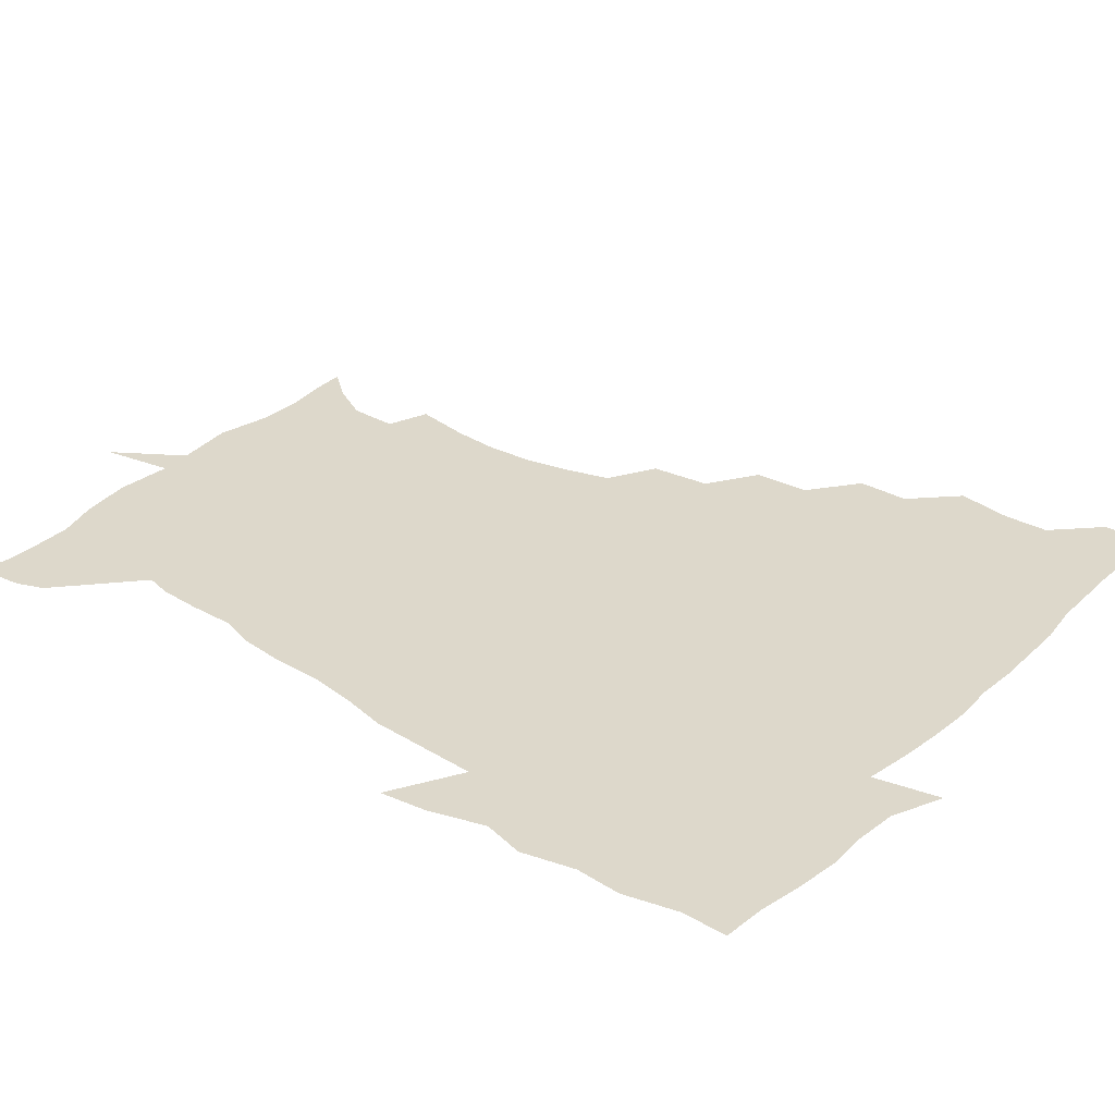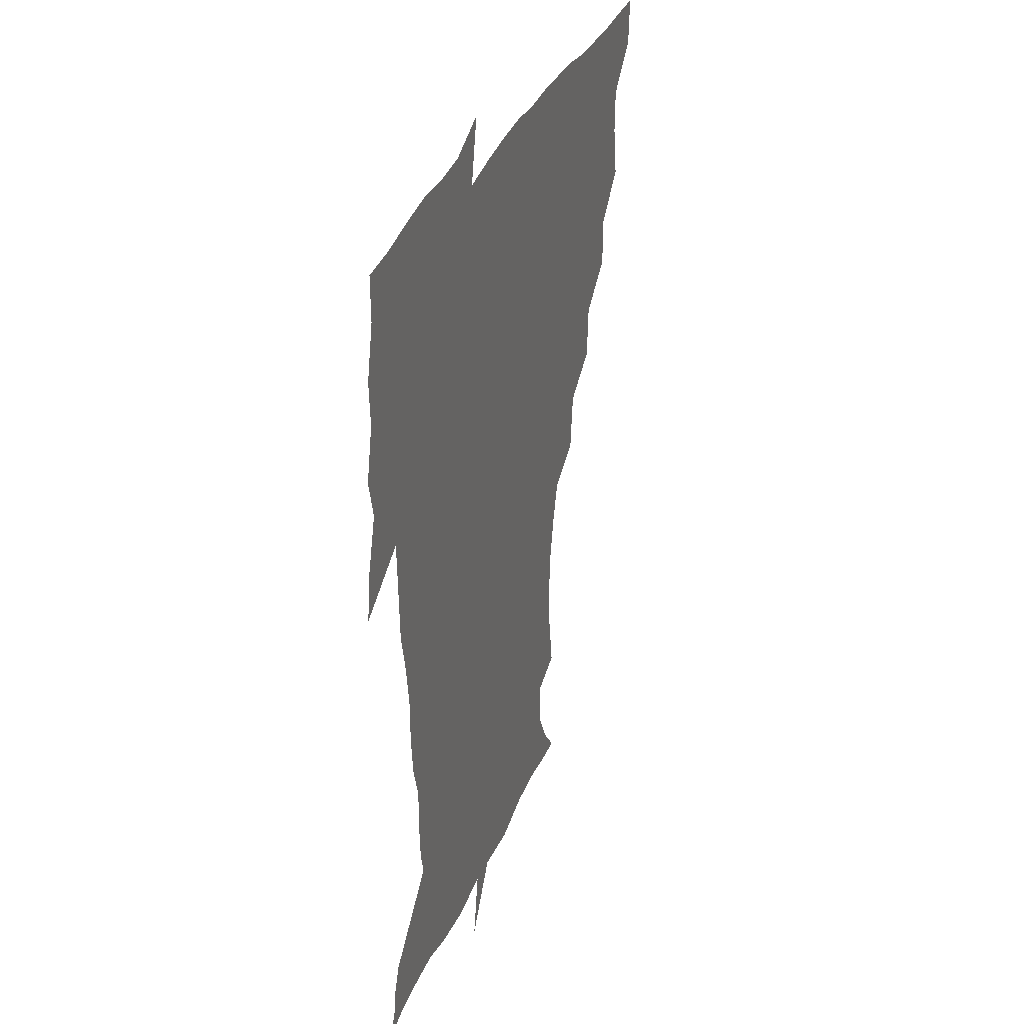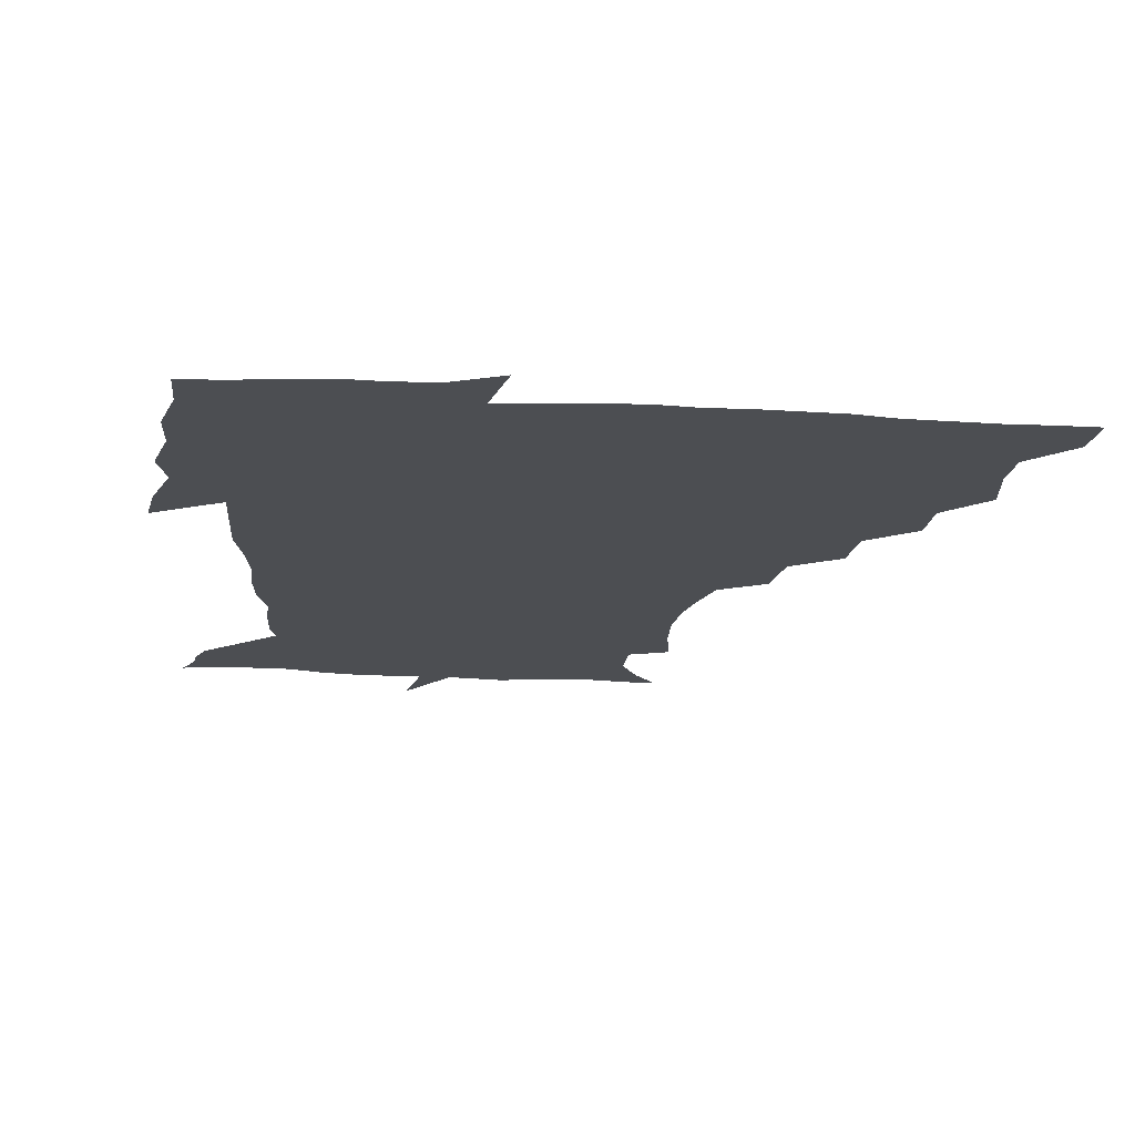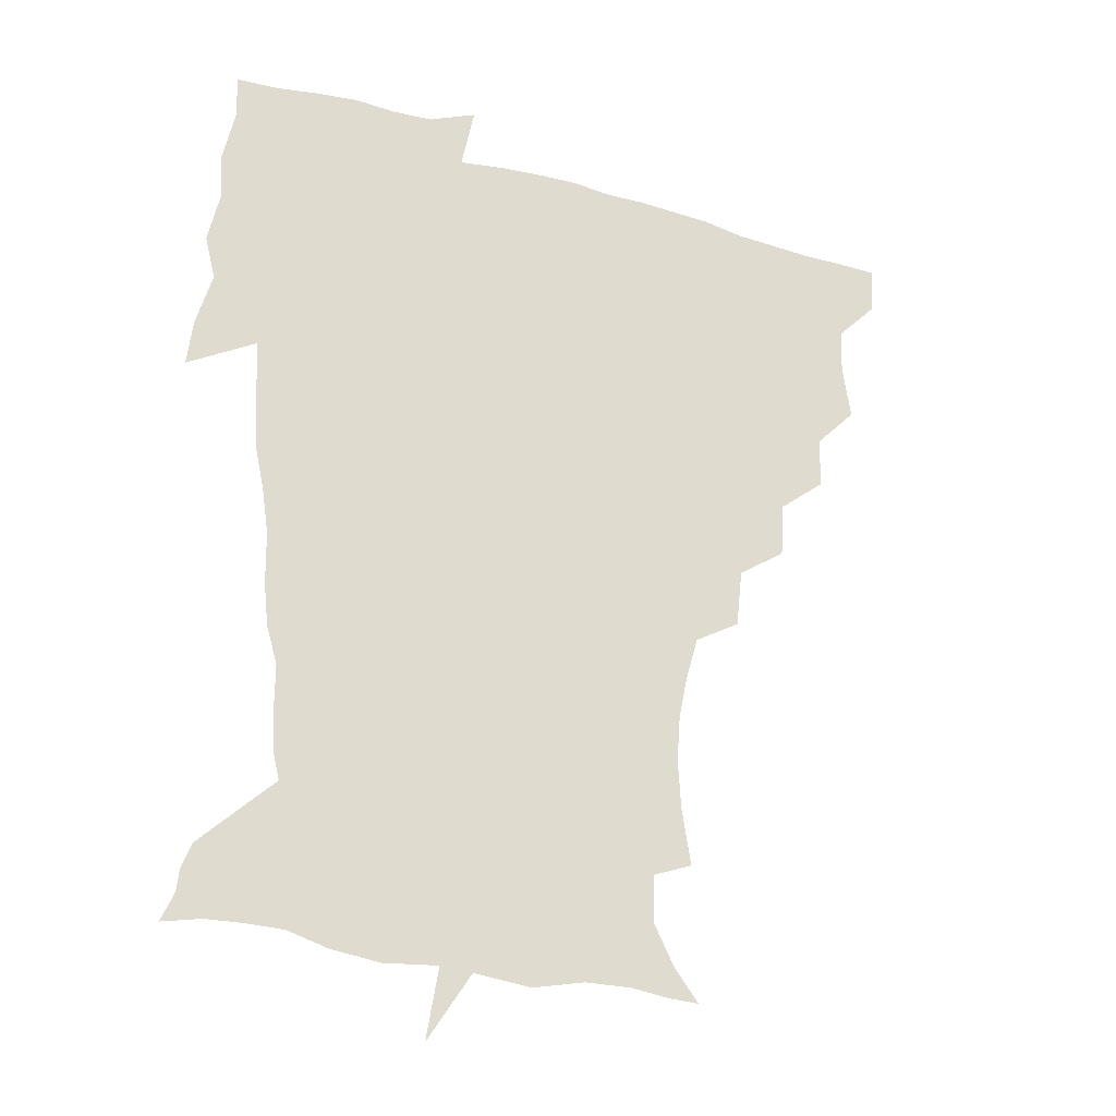
<metadata>
{"format":"obj","ext":"obj","renderer":"f3d","projection":"perspective","resolution":1024,"background":"white","views":[{"elev":31.3,"azim":129.0,"up":"+Z"},{"elev":33.4,"azim":109.5,"up":"+Y"},{"elev":-17.0,"azim":173.7,"up":"+Z"},{"elev":-25.3,"azim":154.3,"up":"+Y"}]}
</metadata>
<code>
v 452 449.7 0
v 450.9 466.7 0
v 464.6 398.8 0
v 467.7 418.2 0
v 467.3 434.3 0
v 467.3 449.4 0
v 466 466.7 0
v 480.1 365.2 0
v 479.9 383.4 0
v 483.9 404.3 0
v 483.4 419.8 0
v 482.8 435.2 0
v 482 450.6 0
v 481.6 466.3 0
v 498.7 332.2 0
v 497.4 351.8 0
v 499.3 373.3 0
v 500.3 391.2 0
v 499.8 406.3 0
v 499.1 420.9 0
v 498.7 435.4 0
v 498.3 449.8 0
v 496.7 466.8 0
v 518.7 299.8 0
v 516.4 320.7 0
v 516 342.6 0
v 514.5 359 0
v 515.9 378.2 0
v 514.4 391.7 0
v 514.3 406.9 0
v 513.9 421.5 0
v 513.3 435.8 0
v 512.6 450.4 0
v 511.7 467.3 0
v 540.1 205.4 0
v 543.5 225.7 0
v 544.6 242.8 0
v 543.4 259.4 0
v 540.2 274.7 0
v 535.6 290.3 0
v 532.9 310.6 0
v 531.3 328.8 0
v 531.1 347.7 0
v 530.1 362.8 0
v 530 378.6 0
v 529.6 393.2 0
v 529 407.4 0
v 528.6 421.8 0
v 527.9 436.3 0
v 527.2 451.3 0
v 526.5 469.6 0
v 538.7 157.3 0
v 547.7 168.9 0
v 554.8 182.8 0
v 554.9 199.9 0
v 555 218.6 0
v 555.8 235.7 0
v 555.1 251.4 0
v 553.2 265.9 0
v 550.6 280.7 0
v 548.1 298.4 0
v 546.3 315.5 0
v 545.6 333.3 0
v 544.9 348.2 0
v 544.5 364.4 0
v 545.2 380.6 0
v 544.1 393.8 0
v 544.8 408.4 0
v 543.5 422.1 0
v 543.1 436.2 0
v 542 452.2 0
v 540.9 470 0
v 549.8 157.9 0
v 562.2 175 0
v 565.6 190.2 0
v 567.1 209.2 0
v 566.4 223 0
v 567.3 242.3 0
v 566.5 257.9 0
v 565.5 274.4 0
v 562.6 285.7 0
v 561.1 302.9 0
v 560.1 319.6 0
v 559.5 333.9 0
v 559.6 351.8 0
v 559 365.8 0
v 559 380.8 0
v 558 393.6 0
v 558.8 408.5 0
v 558.2 422.2 0
v 557.8 436.3 0
v 557 451.5 0
v 555.2 470.4 0
v 564 159.8 0
v 575.1 177.9 0
v 578.7 197 0
v 579.1 213.3 0
v 579.1 229.7 0
v 579 245.5 0
v 578.3 261.2 0
v 577.4 276.6 0
v 575.7 290.3 0
v 574.5 306.2 0
v 573.5 318.7 0
v 573.7 337.1 0
v 573.4 352.2 0
v 572.9 365.6 0
v 573.1 381.2 0
v 573.3 395.1 0
v 573.1 408.7 0
v 572.4 422.6 0
v 572.4 436.4 0
v 571.9 450.5 0
v 569.6 469.8 0
v 580.9 159.6 0
v 589.6 180.9 0
v 591.2 198 0
v 591.5 214.3 0
v 591.2 229 0
v 590.4 246.7 0
v 590.2 261.8 0
v 590 278.6 0
v 588.7 291.9 0
v 587.7 306.1 0
v 587.4 321.2 0
v 587.4 338.9 0
v 587.4 353.6 0
v 587.4 367 0
v 587.2 380.5 0
v 587.5 395.4 0
v 587.3 408.9 0
v 587.6 422.7 0
v 587.3 436.3 0
v 586 451.6 0
v 583.6 471 0
v 600.2 155.4 0
v 603.6 180.2 0
v 604.1 200 0
v 604.1 215.7 0
v 603.9 232.2 0
v 603.3 244.9 0
v 602.2 261.7 0
v 602.5 280.2 0
v 601.9 293.4 0
v 601.3 307.5 0
v 601.3 323.8 0
v 601.2 338.9 0
v 601.2 352.2 0
v 601.4 367.1 0
v 601.7 381.9 0
v 601.8 395.7 0
v 601.9 409.3 0
v 602.1 422.9 0
v 601.6 437.2 0
v 600.4 452.9 0
v 598.3 470.3 0
v 621.1 157.8 0
v 617.6 183.3 0
v 616.9 201 0
v 616.7 218.8 0
v 616.5 233 0
v 616.3 247.4 0
v 615.4 260.7 0
v 614.7 280.2 0
v 614.8 294.5 0
v 615 309.1 0
v 614.7 324.2 0
v 614.8 339.7 0
v 615 352.5 0
v 615.4 369 0
v 615.5 382.1 0
v 615.9 396.8 0
v 616.2 409.6 0
v 616.6 423.1 0
v 616.3 437.4 0
v 615.4 452.6 0
v 613.9 468.9 0
v 637.2 133.5 0
v 632.8 158.8 0
v 631.5 181.1 0
v 629.8 201 0
v 628.9 218 0
v 628.6 234.2 0
v 628.8 249.1 0
v 628.5 262.5 0
v 627.5 280.5 0
v 627.8 294.2 0
v 627.9 311 0
v 628.3 324.4 0
v 628.5 338.8 0
v 628.8 353.8 0
v 628.7 369.5 0
v 629.3 382.1 0
v 629.6 395.9 0
v 630.1 409.8 0
v 630.4 423.3 0
v 631.4 436.9 0
v 631.8 450.6 0
v 630.7 466.5 0
v 625.9 489.4 0
v 652.7 157.1 0
v 645.6 182.2 0
v 643 200.2 0
v 641.6 216.4 0
v 640.7 232.7 0
v 640.7 249.1 0
v 640.9 263 0
v 640.3 279.8 0
v 641.2 293.2 0
v 641.5 308.2 0
v 642 322.6 0
v 642.4 337 0
v 642.2 353.8 0
v 642.4 368.3 0
v 643 381.8 0
v 643.8 394.8 0
v 643.8 409.8 0
v 644.5 422.9 0
v 645.3 437.2 0
v 645.6 450.8 0
v 645.4 465.3 0
v 643.6 481.9 0
v 670.6 159.5 0
v 660.9 180.8 0
v 656.5 198.4 0
v 653.6 215.9 0
v 653 230.2 0
v 652.5 247.2 0
v 653.1 261.6 0
v 653.6 276.1 0
v 654.1 291.1 0
v 654.9 305.5 0
v 655.8 319.9 0
v 656.3 334.8 0
v 655.9 352 0
v 656.1 367.4 0
v 656.7 381.4 0
v 657.1 396.6 0
v 657.5 410.1 0
v 658.3 423.9 0
v 658.9 437.3 0
v 659.4 450.7 0
v 659.7 464.8 0
v 658.5 480.7 0
v 685.2 163.7 0
v 675.1 180.7 0
v 670.6 195.9 0
v 666.5 212.2 0
v 664.6 227.6 0
v 664.6 243.2 0
v 665.5 257.2 0
v 666.3 271.9 0
v 667.3 286.7 0
v 667.9 302.2 0
v 668.1 319.4 0
v 669.4 333.7 0
v 670.9 348.2 0
v 670.6 364.9 0
v 669.9 381.8 0
v 670.2 396 0
v 670.8 409.7 0
v 671.3 424 0
v 672.2 437.2 0
v 673.1 450.6 0
v 673.9 464.2 0
v 673.1 481.3 0
v 699.5 164.1 0
v 689.5 179.1 0
v 686.5 190.7 0
v 679.4 208.4 0
v 676.7 221.6 0
v 677.2 235.8 0
v 677.2 251.8 0
v 678.2 266.4 0
v 680.9 279.4 0
v 680.9 296.9 0
v 682.4 312 0
v 684.5 326.9 0
v 685.7 343.3 0
v 685.1 361.7 0
v 684.1 379.5 0
v 684.4 393.7 0
v 683.7 409.1 0
v 684.6 422.8 0
v 685 437.1 0
v 686.4 450 0
v 687.7 463.4 0
v 688.4 479.6 0
v 712.2 163.7 0
v 704.8 175.8 0
v 701.2 186.4 0
v 697.8 197.1 0
v 689.9 212.5 0
v 692.2 221.7 0
v 692.9 235.8 0
v 692.8 252.4 0
v 696.6 264.9 0
v 698.2 280.5 0
v 698.4 298.6 0
v 700.8 314.8 0
v 704.2 330.6 0
v 705 349.6 0
v 705.8 369.7 0
v 701.3 388.3 0
v 699.5 404.5 0
v 697.7 421.1 0
v 698.3 435.1 0
v 698.9 449.1 0
v 701.6 462.4 0
v 703.9 477 0
v 726 161 0
v 721.4 171 0
v 720.5 178.5 0
v 716.9 187.6 0
v 730.7 355.9 0
v 728.6 372.1 0
v 722.8 391.9 0
v 726.5 406.6 0
v 722.2 425.2 0
v 723.1 441.3 0
v 718.7 460.1 0
v 718.9 476.1 0
v 721 496 0
f 5 6 1
f 1 6 2
f 6 7 2
f 9 10 3
f 3 10 4
f 10 11 4
f 4 11 5
f 11 12 5
f 5 12 6
f 12 13 6
f 6 13 7
f 13 14 7
f 16 17 8
f 8 17 9
f 17 18 9
f 9 18 10
f 18 19 10
f 10 19 11
f 19 20 11
f 11 20 12
f 20 21 12
f 12 21 13
f 21 22 13
f 13 22 14
f 22 23 14
f 25 26 15
f 15 26 16
f 26 27 16
f 16 27 17
f 27 28 17
f 17 28 18
f 28 29 18
f 18 29 19
f 29 30 19
f 19 30 20
f 30 31 20
f 20 31 21
f 31 32 21
f 21 32 22
f 32 33 22
f 22 33 23
f 33 34 23
f 40 41 24
f 24 41 25
f 41 42 25
f 25 42 26
f 42 43 26
f 26 43 27
f 43 44 27
f 27 44 28
f 44 45 28
f 28 45 29
f 45 46 29
f 29 46 30
f 46 47 30
f 30 47 31
f 47 48 31
f 31 48 32
f 48 49 32
f 32 49 33
f 49 50 33
f 33 50 34
f 50 51 34
f 55 56 35
f 35 56 36
f 56 57 36
f 36 57 37
f 57 58 37
f 37 58 38
f 58 59 38
f 38 59 39
f 59 60 39
f 39 60 40
f 60 61 40
f 40 61 41
f 61 62 41
f 41 62 42
f 62 63 42
f 42 63 43
f 63 64 43
f 43 64 44
f 64 65 44
f 44 65 45
f 65 66 45
f 45 66 46
f 66 67 46
f 46 67 47
f 67 68 47
f 47 68 48
f 68 69 48
f 48 69 49
f 69 70 49
f 49 70 50
f 70 71 50
f 50 71 51
f 71 72 51
f 52 73 53
f 73 74 53
f 53 74 54
f 74 75 54
f 54 75 55
f 75 76 55
f 55 76 56
f 76 77 56
f 56 77 57
f 77 78 57
f 57 78 58
f 78 79 58
f 58 79 59
f 79 80 59
f 59 80 60
f 80 81 60
f 60 81 61
f 81 82 61
f 61 82 62
f 82 83 62
f 62 83 63
f 83 84 63
f 63 84 64
f 84 85 64
f 64 85 65
f 85 86 65
f 65 86 66
f 86 87 66
f 66 87 67
f 87 88 67
f 67 88 68
f 88 89 68
f 68 89 69
f 89 90 69
f 69 90 70
f 90 91 70
f 70 91 71
f 91 92 71
f 71 92 72
f 92 93 72
f 73 94 74
f 94 95 74
f 74 95 75
f 95 96 75
f 75 96 76
f 96 97 76
f 76 97 77
f 97 98 77
f 77 98 78
f 98 99 78
f 78 99 79
f 99 100 79
f 79 100 80
f 100 101 80
f 80 101 81
f 101 102 81
f 81 102 82
f 102 103 82
f 82 103 83
f 103 104 83
f 83 104 84
f 104 105 84
f 84 105 85
f 105 106 85
f 85 106 86
f 106 107 86
f 86 107 87
f 107 108 87
f 87 108 88
f 108 109 88
f 88 109 89
f 109 110 89
f 89 110 90
f 110 111 90
f 90 111 91
f 111 112 91
f 91 112 92
f 112 113 92
f 92 113 93
f 113 114 93
f 94 115 95
f 115 116 95
f 95 116 96
f 116 117 96
f 96 117 97
f 117 118 97
f 97 118 98
f 118 119 98
f 98 119 99
f 119 120 99
f 99 120 100
f 120 121 100
f 100 121 101
f 121 122 101
f 101 122 102
f 122 123 102
f 102 123 103
f 123 124 103
f 103 124 104
f 124 125 104
f 104 125 105
f 125 126 105
f 105 126 106
f 126 127 106
f 106 127 107
f 127 128 107
f 107 128 108
f 128 129 108
f 108 129 109
f 129 130 109
f 109 130 110
f 130 131 110
f 110 131 111
f 131 132 111
f 111 132 112
f 132 133 112
f 112 133 113
f 133 134 113
f 113 134 114
f 134 135 114
f 115 136 116
f 136 137 116
f 116 137 117
f 137 138 117
f 117 138 118
f 138 139 118
f 118 139 119
f 139 140 119
f 119 140 120
f 140 141 120
f 120 141 121
f 141 142 121
f 121 142 122
f 142 143 122
f 122 143 123
f 143 144 123
f 123 144 124
f 144 145 124
f 124 145 125
f 145 146 125
f 125 146 126
f 146 147 126
f 126 147 127
f 147 148 127
f 127 148 128
f 148 149 128
f 128 149 129
f 149 150 129
f 129 150 130
f 150 151 130
f 130 151 131
f 151 152 131
f 131 152 132
f 152 153 132
f 132 153 133
f 153 154 133
f 133 154 134
f 154 155 134
f 134 155 135
f 155 156 135
f 136 157 137
f 157 158 137
f 137 158 138
f 158 159 138
f 138 159 139
f 159 160 139
f 139 160 140
f 160 161 140
f 140 161 141
f 161 162 141
f 141 162 142
f 162 163 142
f 142 163 143
f 163 164 143
f 143 164 144
f 164 165 144
f 144 165 145
f 165 166 145
f 145 166 146
f 166 167 146
f 146 167 147
f 167 168 147
f 147 168 148
f 168 169 148
f 148 169 149
f 169 170 149
f 149 170 150
f 170 171 150
f 150 171 151
f 171 172 151
f 151 172 152
f 172 173 152
f 152 173 153
f 173 174 153
f 153 174 154
f 174 175 154
f 154 175 155
f 175 176 155
f 155 176 156
f 176 177 156
f 178 179 157
f 157 179 158
f 179 180 158
f 158 180 159
f 180 181 159
f 159 181 160
f 181 182 160
f 160 182 161
f 182 183 161
f 161 183 162
f 183 184 162
f 162 184 163
f 184 185 163
f 163 185 164
f 185 186 164
f 164 186 165
f 186 187 165
f 165 187 166
f 187 188 166
f 166 188 167
f 188 189 167
f 167 189 168
f 189 190 168
f 168 190 169
f 190 191 169
f 169 191 170
f 191 192 170
f 170 192 171
f 192 193 171
f 171 193 172
f 193 194 172
f 172 194 173
f 194 195 173
f 173 195 174
f 195 196 174
f 174 196 175
f 196 197 175
f 175 197 176
f 197 198 176
f 176 198 177
f 198 199 177
f 179 201 180
f 201 202 180
f 180 202 181
f 202 203 181
f 181 203 182
f 203 204 182
f 182 204 183
f 204 205 183
f 183 205 184
f 205 206 184
f 184 206 185
f 206 207 185
f 185 207 186
f 207 208 186
f 186 208 187
f 208 209 187
f 187 209 188
f 209 210 188
f 188 210 189
f 210 211 189
f 189 211 190
f 211 212 190
f 190 212 191
f 212 213 191
f 191 213 192
f 213 214 192
f 192 214 193
f 214 215 193
f 193 215 194
f 215 216 194
f 194 216 195
f 216 217 195
f 195 217 196
f 217 218 196
f 196 218 197
f 218 219 197
f 197 219 198
f 219 220 198
f 198 220 199
f 220 221 199
f 199 221 200
f 221 222 200
f 201 223 202
f 223 224 202
f 202 224 203
f 224 225 203
f 203 225 204
f 225 226 204
f 204 226 205
f 226 227 205
f 205 227 206
f 227 228 206
f 206 228 207
f 228 229 207
f 207 229 208
f 229 230 208
f 208 230 209
f 230 231 209
f 209 231 210
f 231 232 210
f 210 232 211
f 232 233 211
f 211 233 212
f 233 234 212
f 212 234 213
f 234 235 213
f 213 235 214
f 235 236 214
f 214 236 215
f 236 237 215
f 215 237 216
f 237 238 216
f 216 238 217
f 238 239 217
f 217 239 218
f 239 240 218
f 218 240 219
f 240 241 219
f 219 241 220
f 241 242 220
f 220 242 221
f 242 243 221
f 221 243 222
f 243 244 222
f 223 245 224
f 245 246 224
f 224 246 225
f 246 247 225
f 225 247 226
f 247 248 226
f 226 248 227
f 248 249 227
f 227 249 228
f 249 250 228
f 228 250 229
f 250 251 229
f 229 251 230
f 251 252 230
f 230 252 231
f 252 253 231
f 231 253 232
f 253 254 232
f 232 254 233
f 254 255 233
f 233 255 234
f 255 256 234
f 234 256 235
f 256 257 235
f 235 257 236
f 257 258 236
f 236 258 237
f 258 259 237
f 237 259 238
f 259 260 238
f 238 260 239
f 260 261 239
f 239 261 240
f 261 262 240
f 240 262 241
f 262 263 241
f 241 263 242
f 263 264 242
f 242 264 243
f 264 265 243
f 243 265 244
f 265 266 244
f 245 267 246
f 267 268 246
f 246 268 247
f 268 269 247
f 247 269 248
f 269 270 248
f 248 270 249
f 270 271 249
f 249 271 250
f 271 272 250
f 250 272 251
f 272 273 251
f 251 273 252
f 273 274 252
f 252 274 253
f 274 275 253
f 253 275 254
f 275 276 254
f 254 276 255
f 276 277 255
f 255 277 256
f 277 278 256
f 256 278 257
f 278 279 257
f 257 279 258
f 279 280 258
f 258 280 259
f 280 281 259
f 259 281 260
f 281 282 260
f 260 282 261
f 282 283 261
f 261 283 262
f 283 284 262
f 262 284 263
f 284 285 263
f 263 285 264
f 285 286 264
f 264 286 265
f 286 287 265
f 265 287 266
f 287 288 266
f 267 289 268
f 289 290 268
f 268 290 269
f 290 291 269
f 269 291 270
f 291 292 270
f 270 292 271
f 292 293 271
f 271 293 272
f 293 294 272
f 272 294 273
f 294 295 273
f 273 295 274
f 295 296 274
f 274 296 275
f 296 297 275
f 275 297 276
f 297 298 276
f 276 298 277
f 298 299 277
f 277 299 278
f 299 300 278
f 278 300 279
f 300 301 279
f 279 301 280
f 301 302 280
f 280 302 281
f 302 303 281
f 281 303 282
f 303 304 282
f 282 304 283
f 304 305 283
f 283 305 284
f 305 306 284
f 284 306 285
f 306 307 285
f 285 307 286
f 307 308 286
f 286 308 287
f 308 309 287
f 287 309 288
f 309 310 288
f 289 311 290
f 311 312 290
f 290 312 291
f 312 313 291
f 291 313 292
f 313 314 292
f 292 314 293
f 303 315 304
f 315 316 304
f 304 316 305
f 316 317 305
f 305 317 306
f 317 318 306
f 306 318 307
f 318 319 307
f 307 319 308
f 319 320 308
f 308 320 309
f 320 321 309
f 309 321 310
f 321 322 310

</code>
